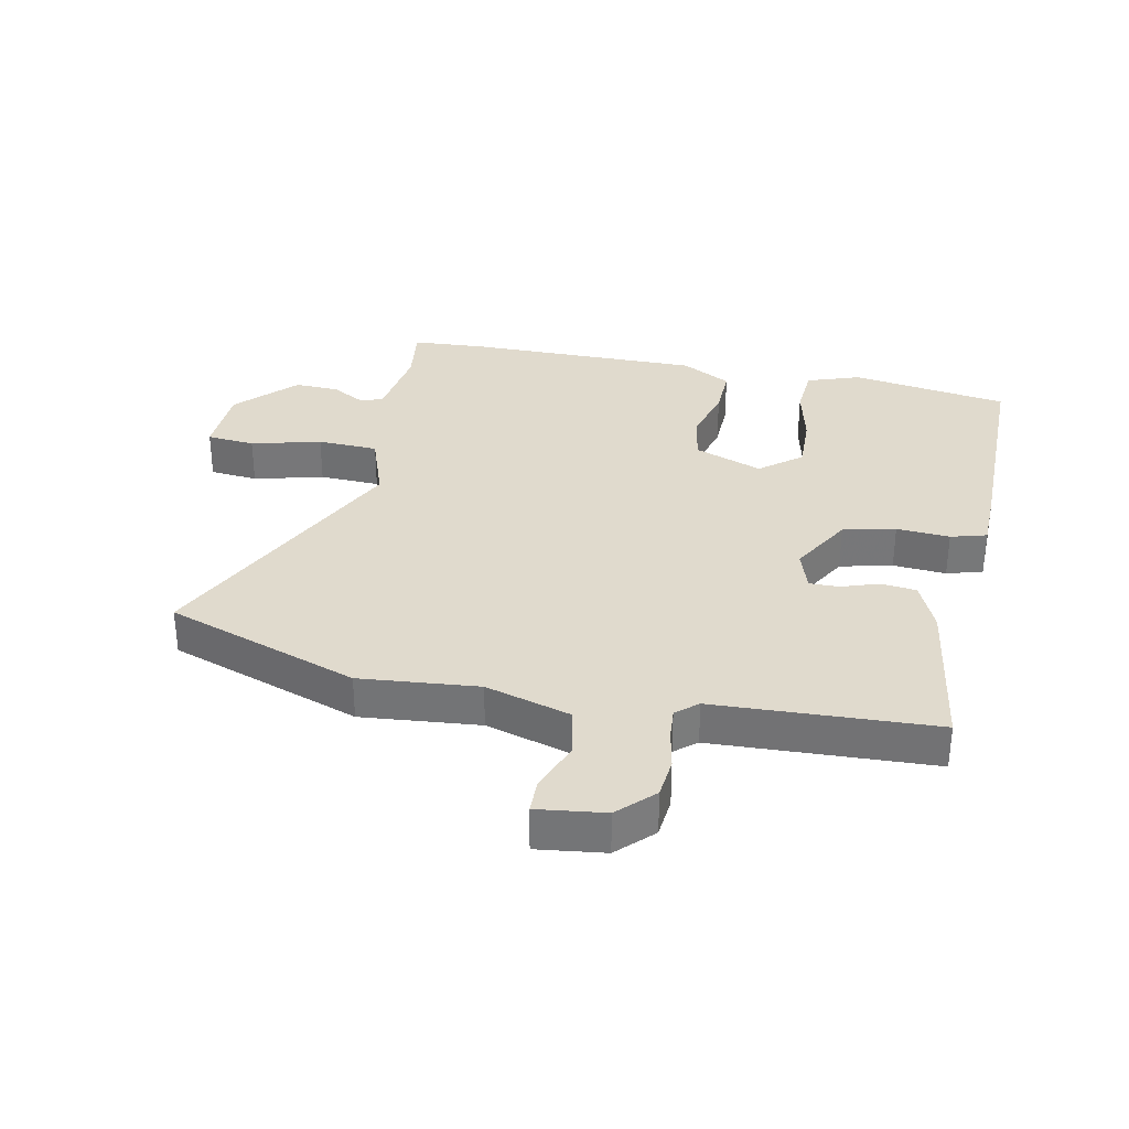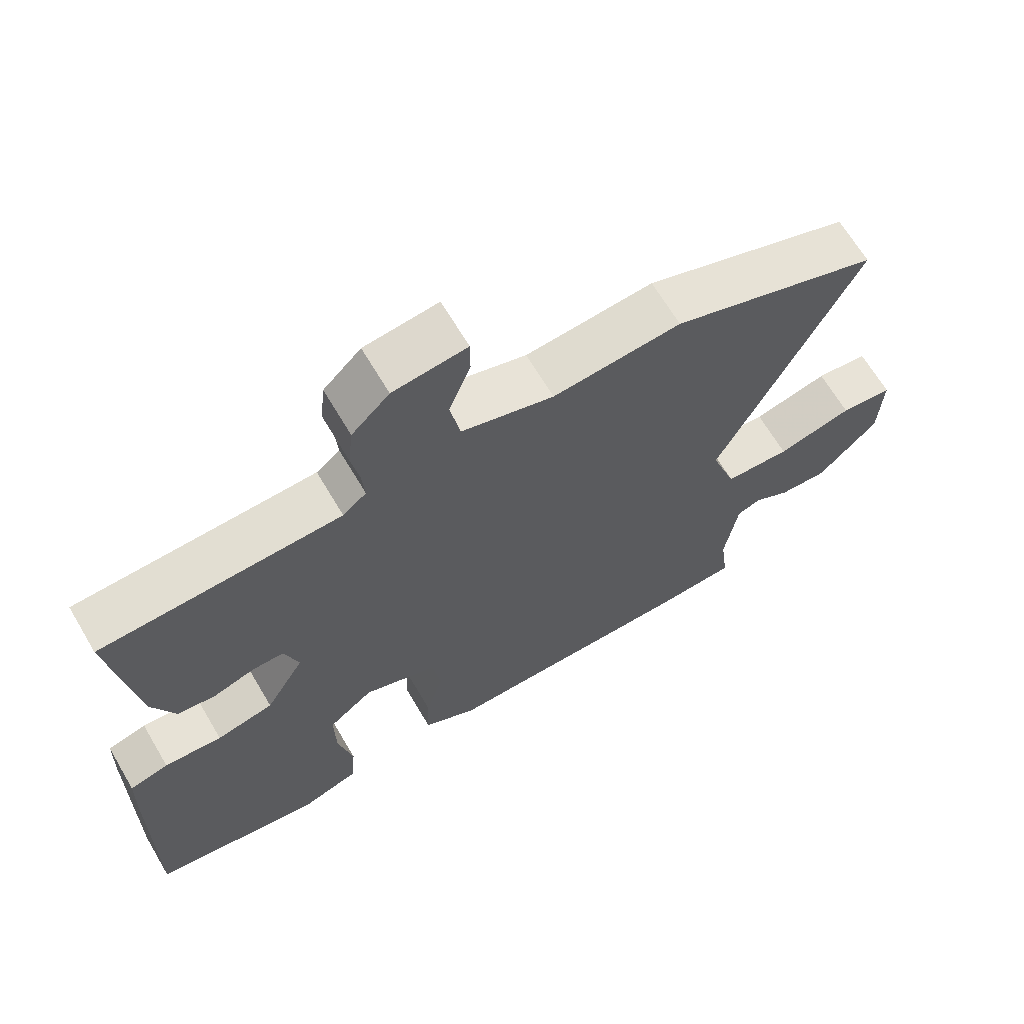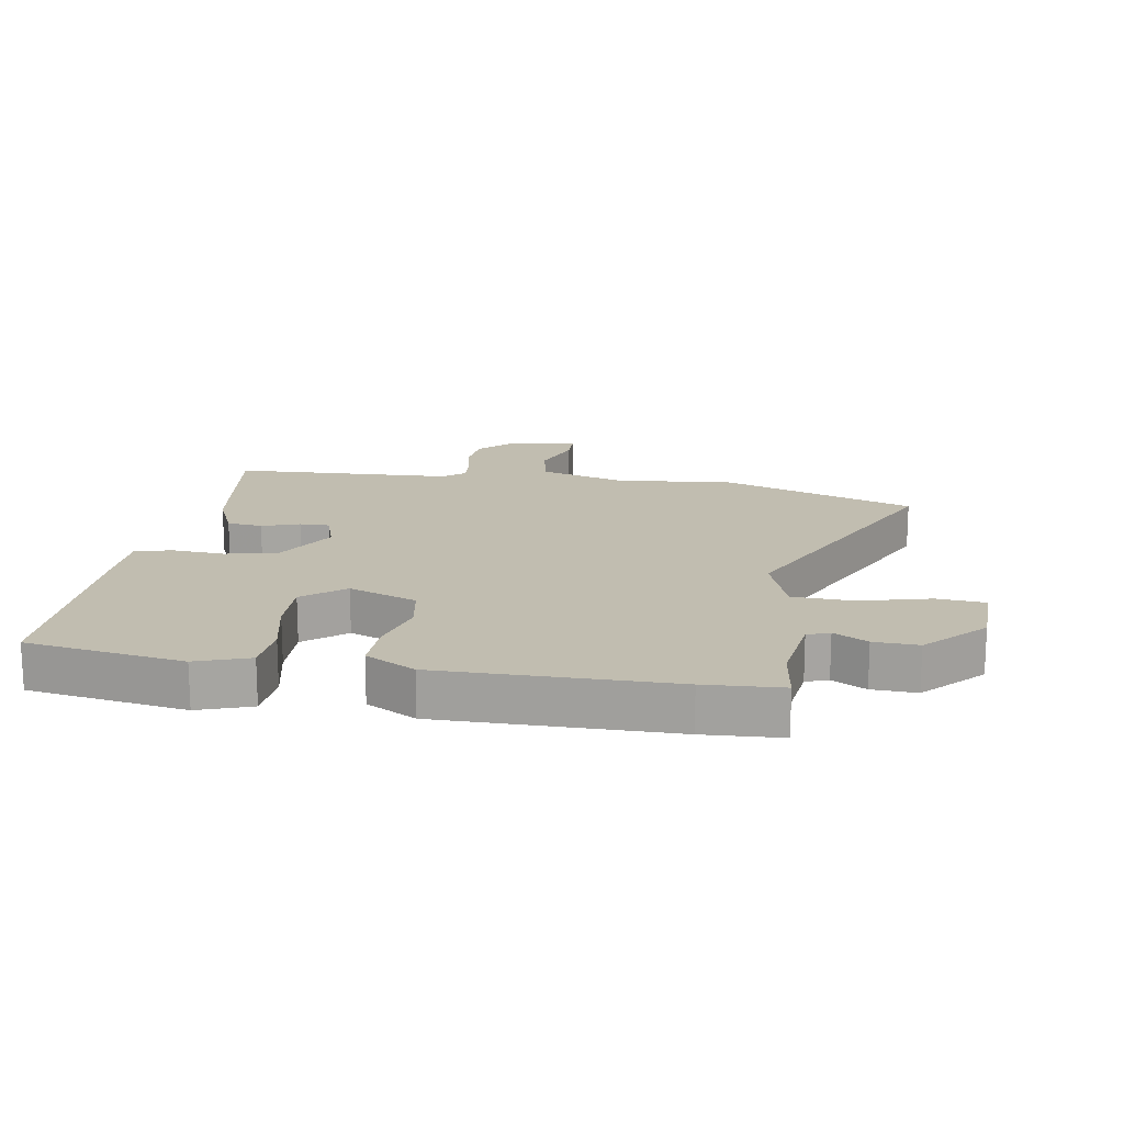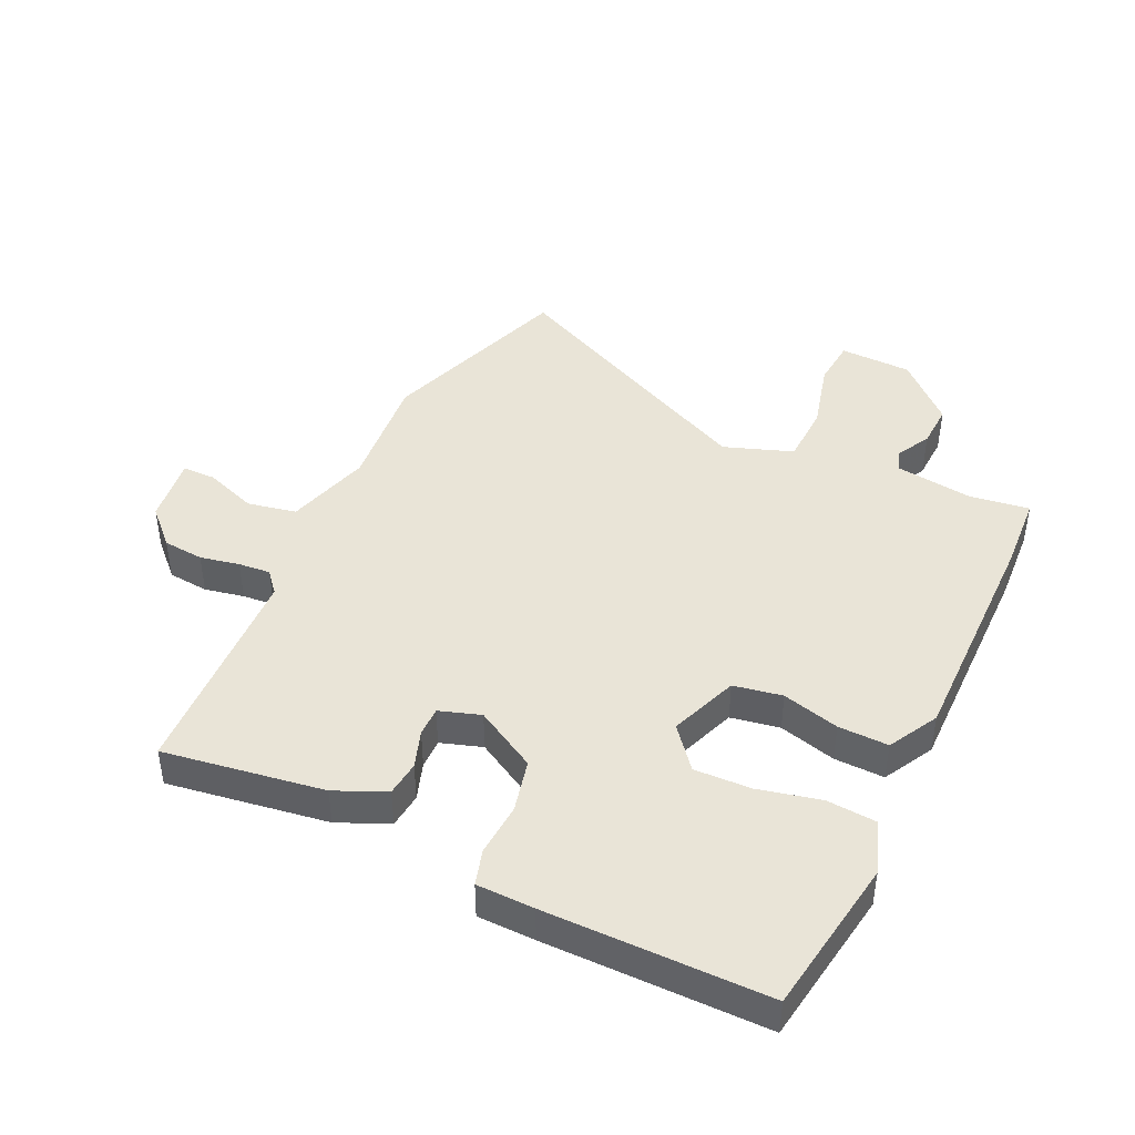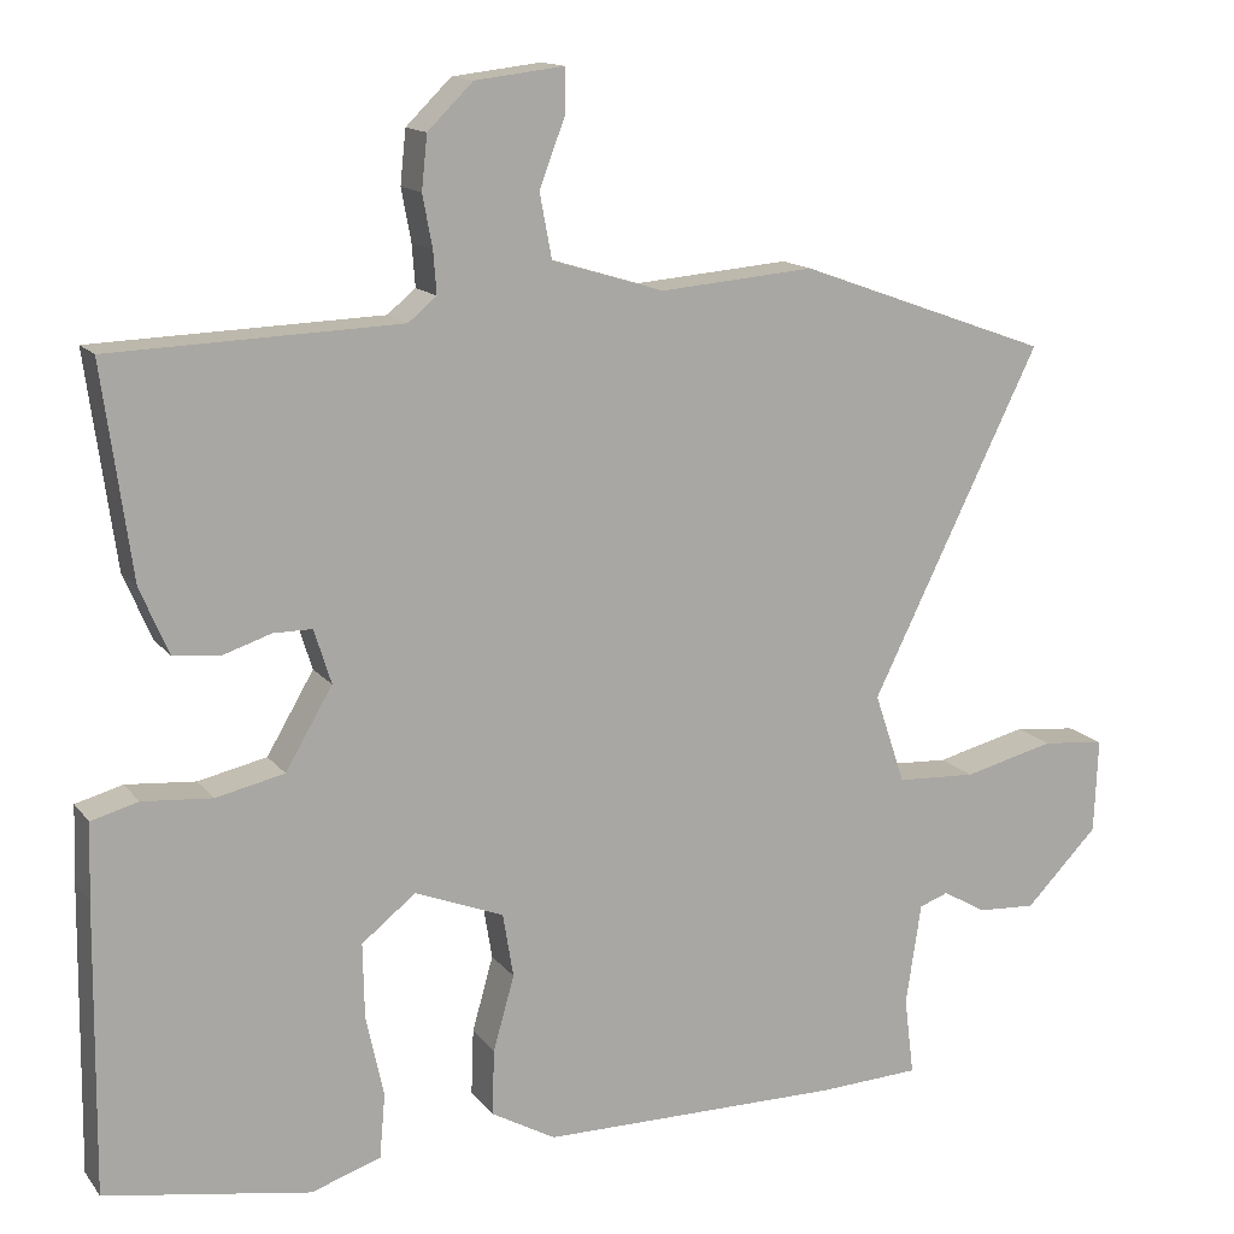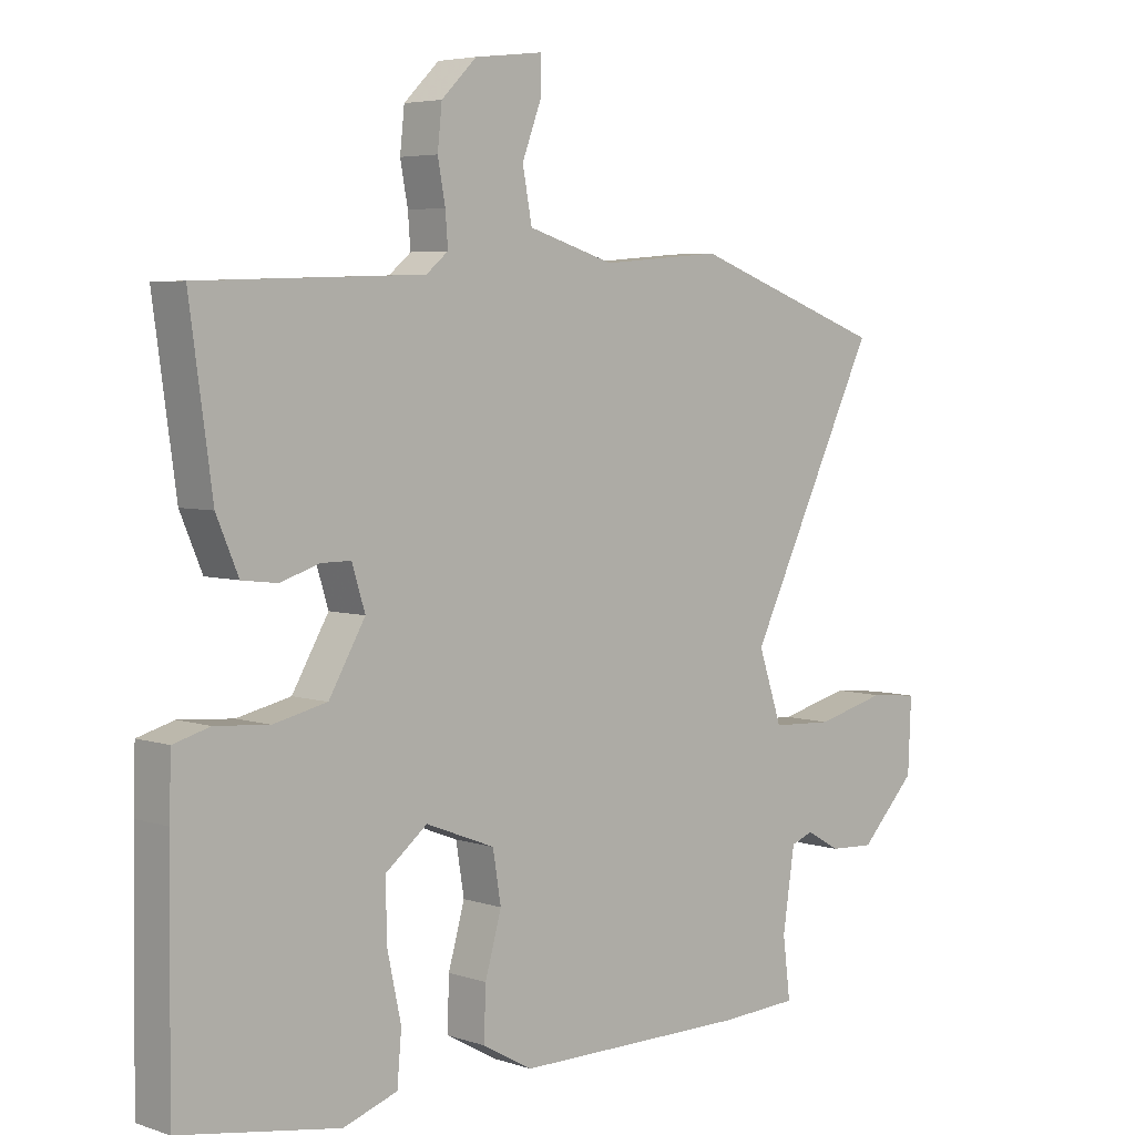
<metadata>
{"format":"obj","ext":"obj","renderer":"f3d","projection":"perspective","resolution":1024,"background":"white","views":[{"elev":33.0,"azim":11.0,"up":"+Y"},{"elev":66.4,"azim":149.4,"up":"+Z"},{"elev":16.7,"azim":-171.3,"up":"+Y"},{"elev":43.5,"azim":114.5,"up":"+Y"},{"elev":14.1,"azim":156.3,"up":"+Z"},{"elev":4.9,"azim":136.1,"up":"+Z"}]}
</metadata>
<code>
v -0.685 0.07 0.433
v -0.373 0.07 0.546
v -0.181 0.07 0.53
v -0.043 0.07 0.572
v -0.028 0.07 0.652
v -0.06 0.07 0.736
v -0.06 0.07 0.79
v 0.05 0.07 0.777
v 0.106 0.07 0.722
v 0.113 0.07 0.656
v 0.101 0.07 0.592
v 0.097 0.07 0.54
v 0.132 0.07 0.511
v 0.489 0.07 0.499
v 0.453 0.07 0.239
v 0.418 0.07 0.157
v 0.361 0.07 0.15
v 0.3 0.07 0.17
v 0.252 0.07 0.17
v 0.231 0.07 0.103
v 0.289 0.07 0.004
v 0.374 0.07 -0.015
v 0.46 0.07 -0.008
v 0.518 0.07 -0.024
v 0.521 0.07 -0.117
v 0.525 0.07 -0.474
v 0.271 0.07 -0.517
v 0.185 0.07 -0.488
v 0.178 0.07 -0.408
v 0.2 0.07 -0.307
v 0.202 0.07 -0.215
v 0.135 0.07 -0.162
v 0.025 0.07 -0.205
v 0.012 0.07 -0.284
v 0.038 0.07 -0.376
v 0.041 0.07 -0.457
v -0.039 0.07 -0.502
v -0.414 0.07 -0.504
v -0.539 0.07 -0.498
v -0.527 0.07 -0.402
v -0.546 0.07 -0.276
v -0.582 0.07 -0.263
v -0.636 0.07 -0.294
v -0.708 0.07 -0.298
v -0.798 0.07 -0.206
v -0.803 0.07 -0.089
v -0.725 0.07 -0.081
v -0.612 0.07 -0.109
v -0.514 0.07 -0.104
v -0.476 0.07 0.008
v -0.685 0 0.433
v -0.373 0 0.546
v -0.181 0 0.53
v -0.043 0 0.572
v -0.028 0 0.652
v -0.06 0 0.736
v -0.06 0 0.79
v 0.05 0 0.777
v 0.106 0 0.722
v 0.113 0 0.656
v 0.101 0 0.592
v 0.097 0 0.54
v 0.132 0 0.511
v 0.489 0 0.499
v 0.453 0 0.239
v 0.418 0 0.157
v 0.361 0 0.15
v 0.3 0 0.17
v 0.252 0 0.17
v 0.231 0 0.103
v 0.289 0 0.004
v 0.374 0 -0.015
v 0.46 0 -0.008
v 0.518 0 -0.024
v 0.521 0 -0.117
v 0.525 0 -0.474
v 0.271 0 -0.517
v 0.185 0 -0.488
v 0.178 0 -0.408
v 0.2 0 -0.307
v 0.202 0 -0.215
v 0.135 0 -0.162
v 0.025 0 -0.205
v 0.012 0 -0.284
v 0.038 0 -0.376
v 0.041 0 -0.457
v -0.039 0 -0.502
v -0.414 0 -0.504
v -0.539 0 -0.498
v -0.527 0 -0.402
v -0.546 0 -0.276
v -0.582 0 -0.263
v -0.636 0 -0.294
v -0.708 0 -0.298
v -0.798 0 -0.206
v -0.803 0 -0.089
v -0.725 0 -0.081
v -0.612 0 -0.109
v -0.514 0 -0.104
v -0.476 0 0.008
f 46 47 48
f 45 46 48
f 44 45 48
f 43 44 48
f 42 43 48
f 41 42 48 49
f 40 41 49 50
f 38 39 40
f 37 38 40
f 36 37 40
f 35 36 40
f 34 35 40
f 33 34 40 50
f 28 29 30
f 27 28 30
f 26 27 30
f 25 26 30
f 24 25 30
f 23 24 30
f 22 23 30
f 21 22 30 31
f 20 21 31 32
f 16 17 18
f 15 16 18
f 14 15 18
f 13 14 18
f 12 13 18 19
f 9 10 11
f 8 9 11
f 7 8 11
f 6 7 11
f 5 6 11
f 4 5 11 12
f 32 33 50
f 20 32 50
f 19 20 50
f 12 19 50
f 4 12 50
f 3 4 50
f 1 2 3 50
f 98 97 96
f 98 96 95
f 98 95 94
f 98 94 93
f 98 93 92
f 99 98 92 91
f 100 99 91 90
f 90 89 88
f 90 88 87
f 90 87 86
f 90 86 85
f 90 85 84
f 100 90 84 83
f 80 79 78
f 80 78 77
f 80 77 76
f 80 76 75
f 80 75 74
f 80 74 73
f 80 73 72
f 81 80 72 71
f 82 81 71 70
f 68 67 66
f 68 66 65
f 68 65 64
f 68 64 63
f 69 68 63 62
f 61 60 59
f 61 59 58
f 61 58 57
f 61 57 56
f 61 56 55
f 62 61 55 54
f 100 83 82
f 100 82 70
f 100 70 69
f 100 69 62
f 100 62 54
f 100 54 53
f 100 53 52 51
f 1 51 52 2
f 2 52 53 3
f 3 53 54 4
f 4 54 55 5
f 5 55 56 6
f 6 56 57 7
f 7 57 58 8
f 8 58 59 9
f 9 59 60 10
f 10 60 61 11
f 11 61 62 12
f 12 62 63 13
f 13 63 64 14
f 14 64 65 15
f 15 65 66 16
f 16 66 67 17
f 17 67 68 18
f 18 68 69 19
f 19 69 70 20
f 20 70 71 21
f 21 71 72 22
f 22 72 73 23
f 23 73 74 24
f 24 74 75 25
f 25 75 76 26
f 26 76 77 27
f 27 77 78 28
f 28 78 79 29
f 29 79 80 30
f 30 80 81 31
f 31 81 82 32
f 32 82 83 33
f 33 83 84 34
f 34 84 85 35
f 35 85 86 36
f 36 86 87 37
f 37 87 88 38
f 38 88 89 39
f 39 89 90 40
f 40 90 91 41
f 41 91 92 42
f 42 92 93 43
f 43 93 94 44
f 44 94 95 45
f 45 95 96 46
f 46 96 97 47
f 47 97 98 48
f 48 98 99 49
f 49 99 100 50
f 50 100 51 1

</code>
